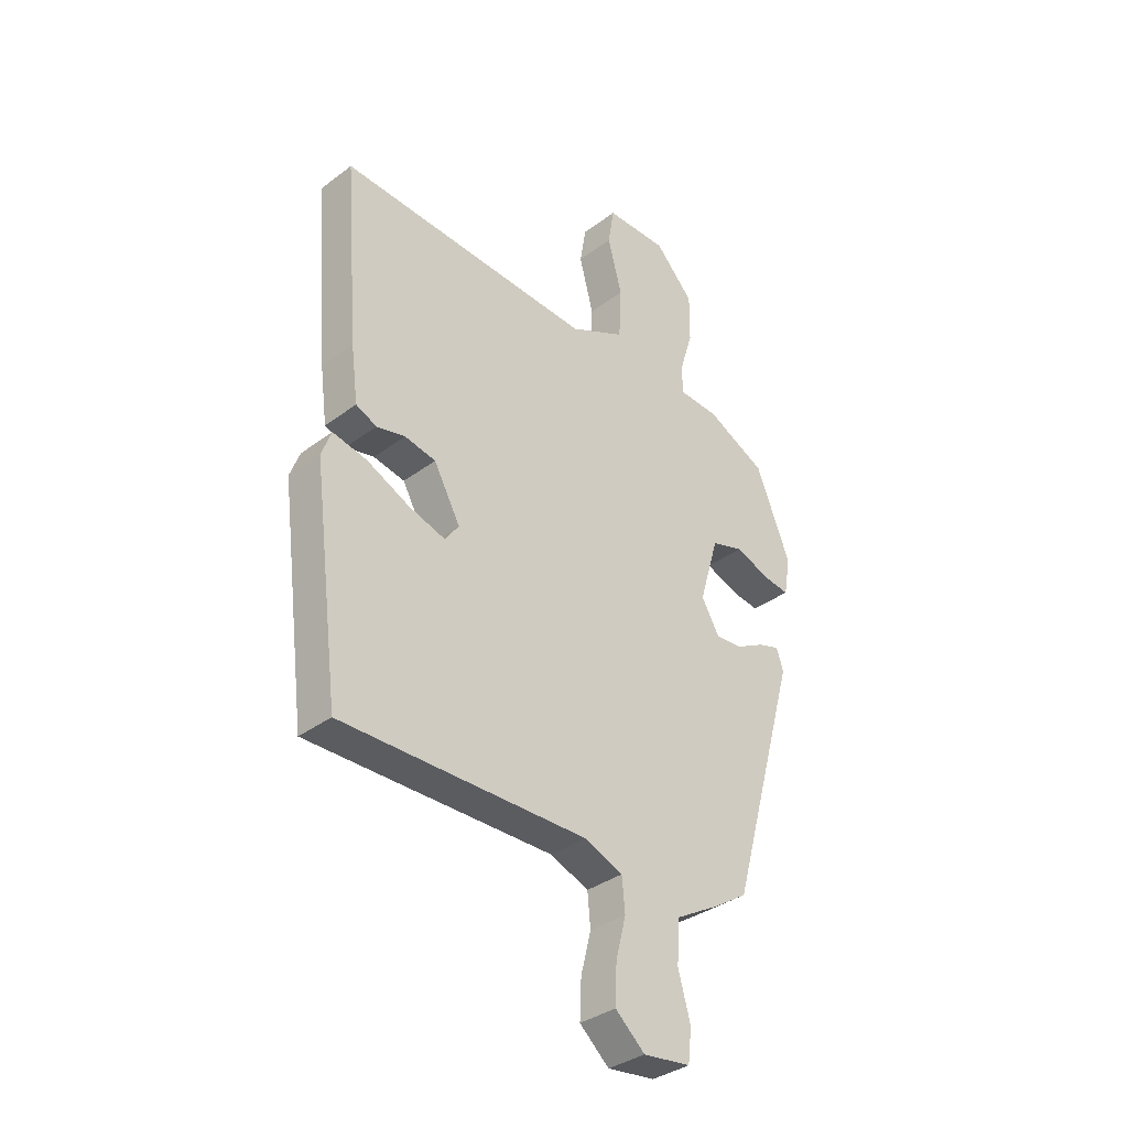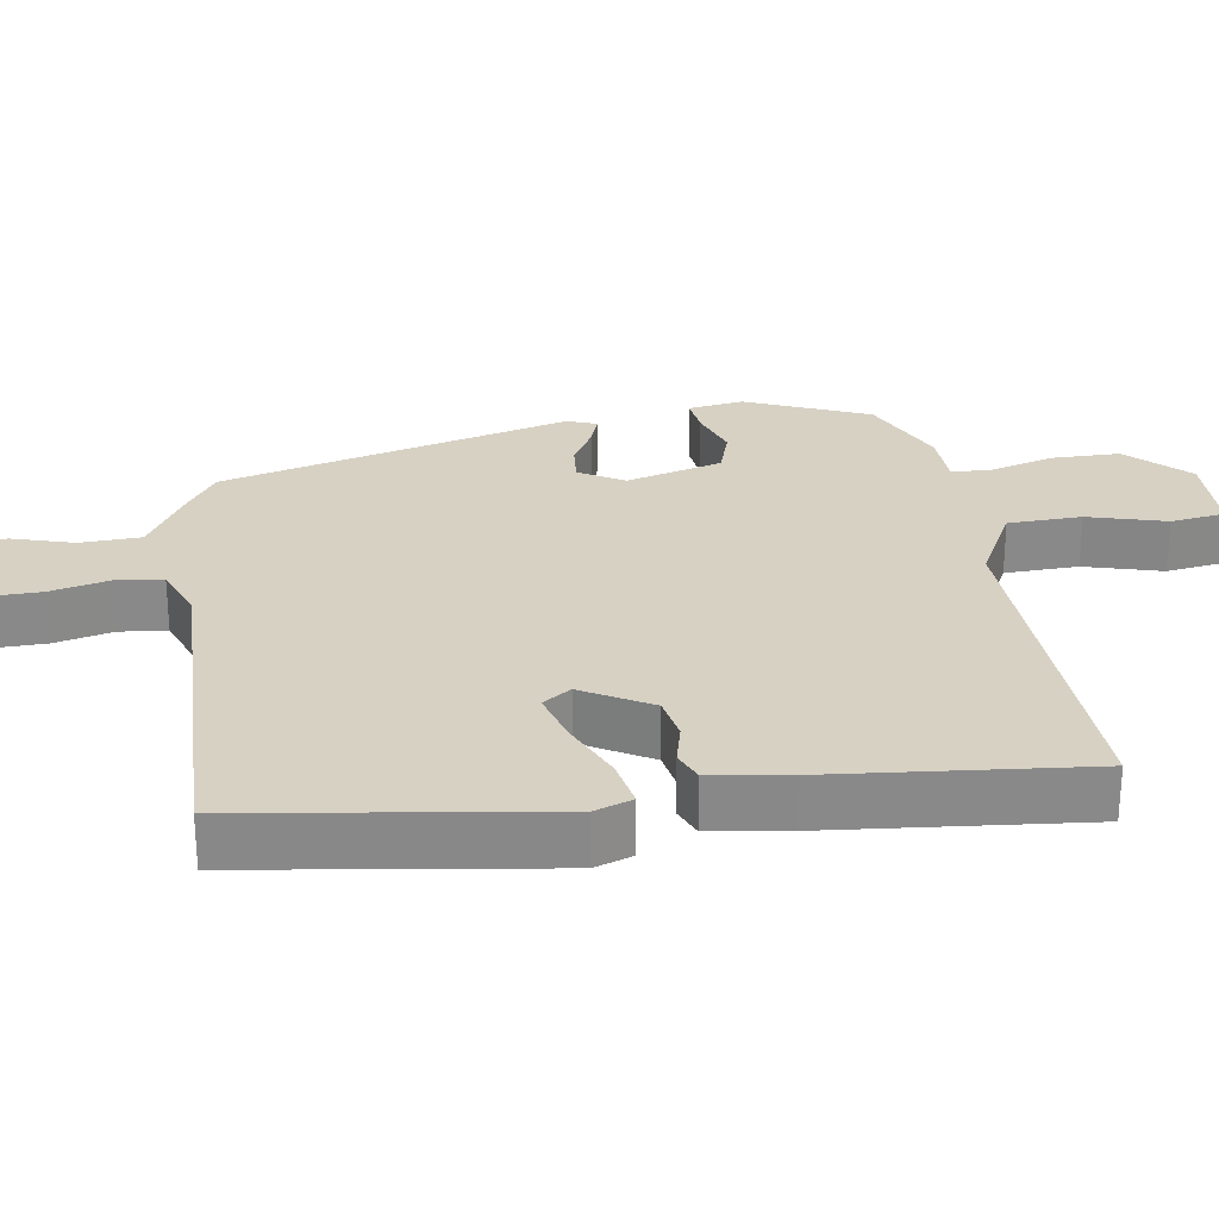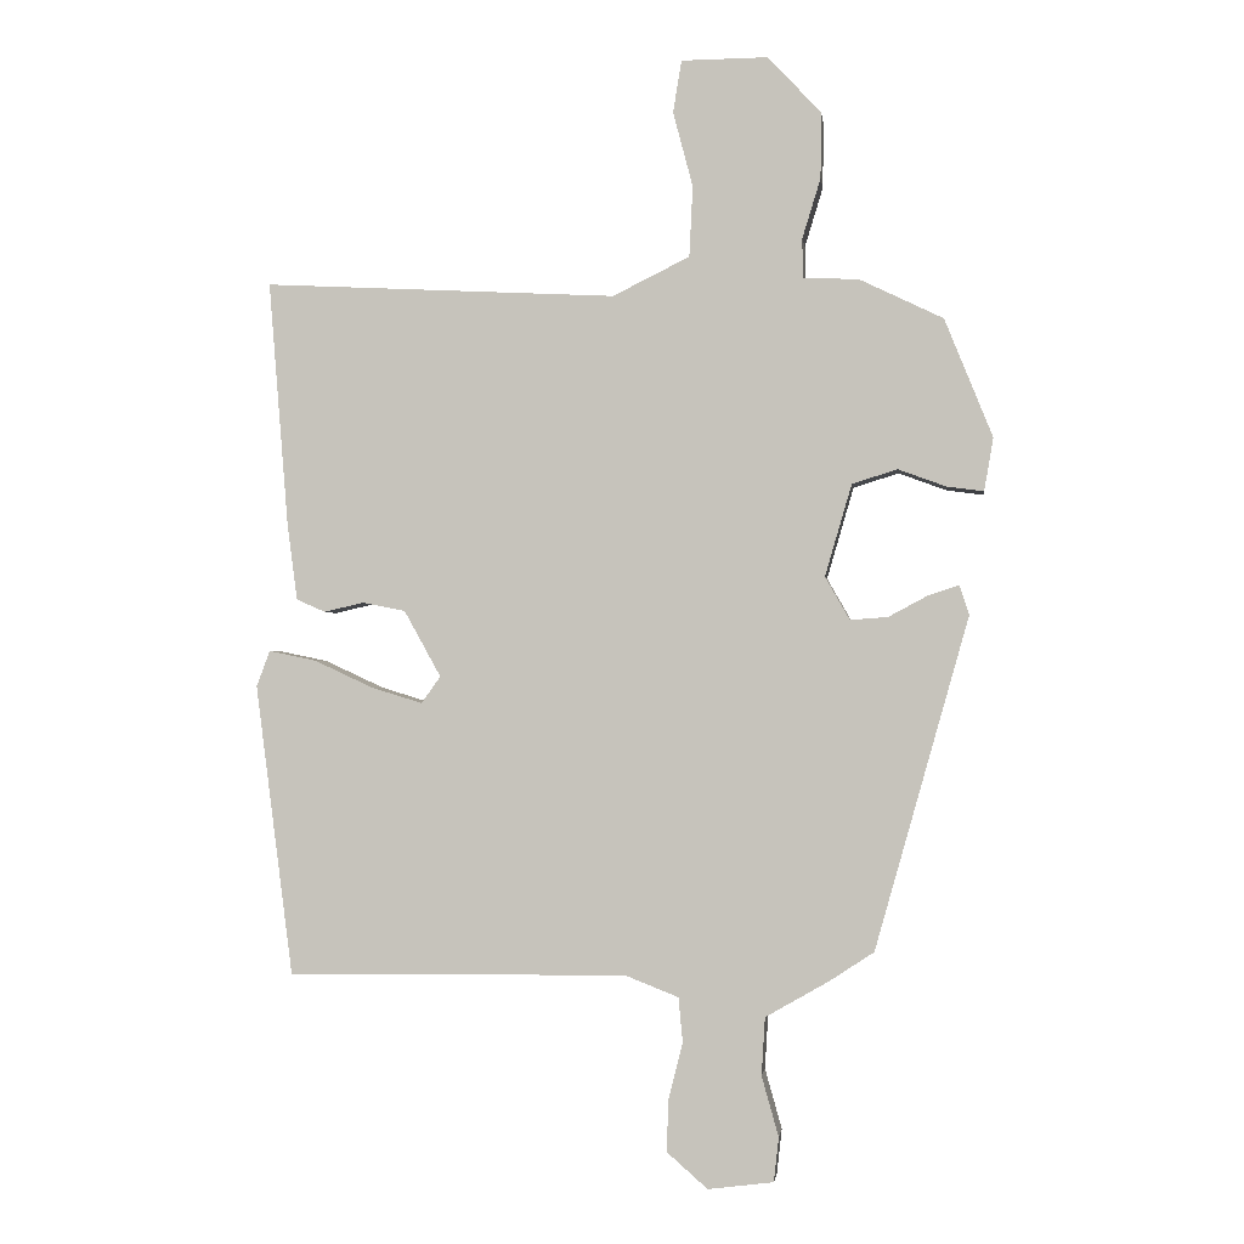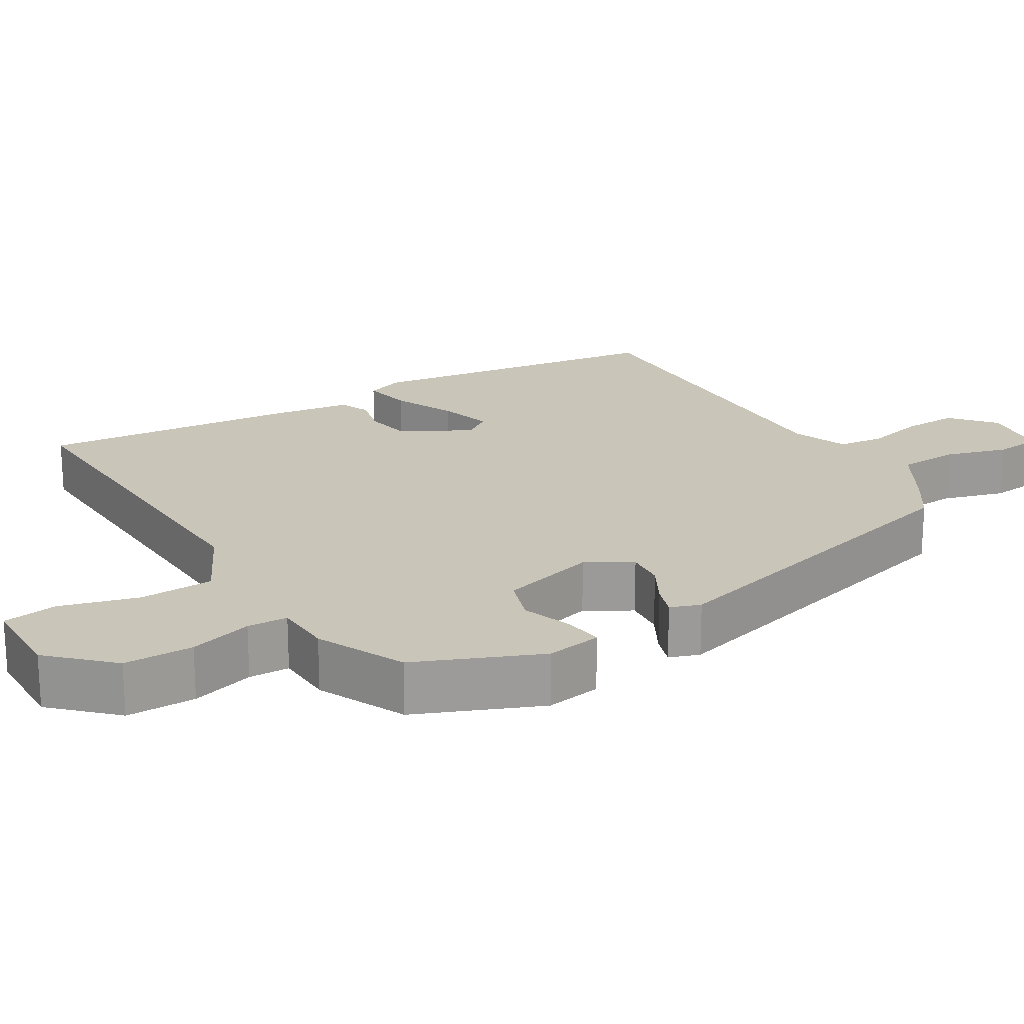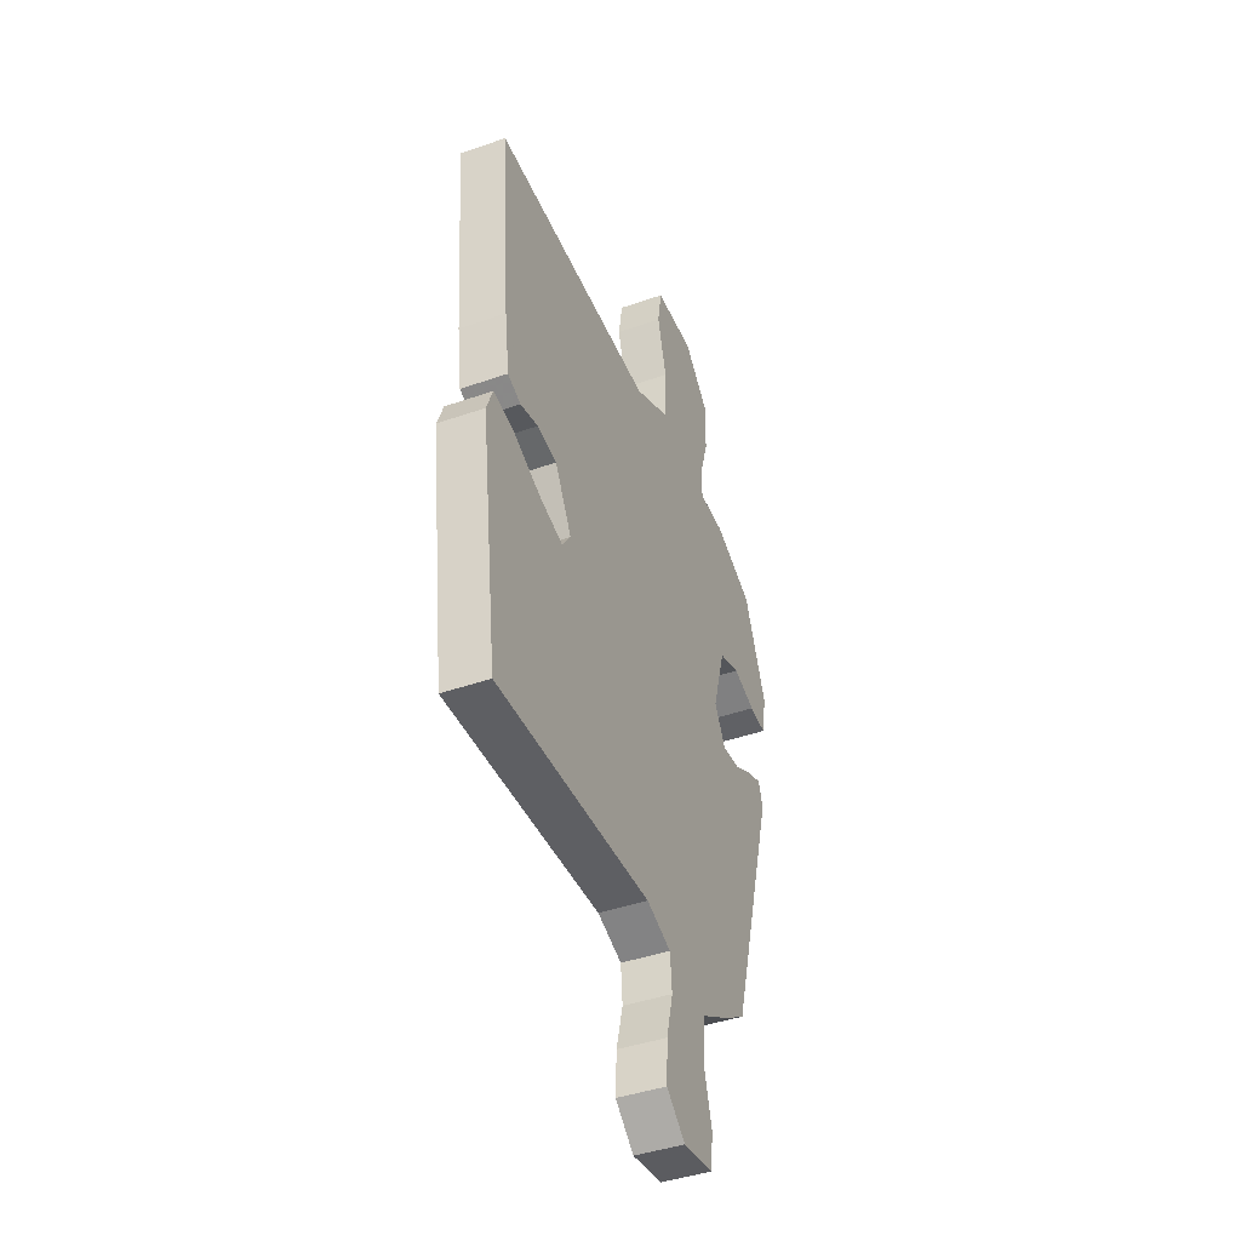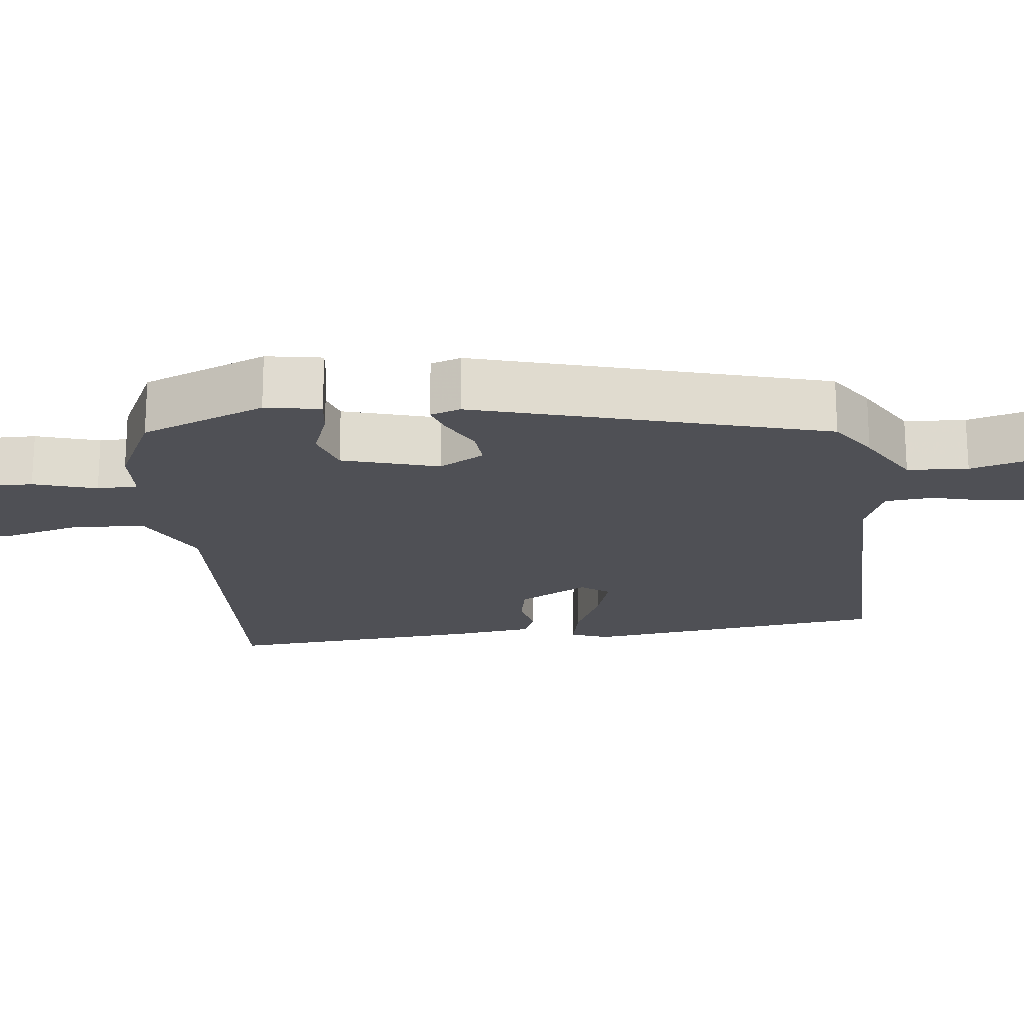
<metadata>
{"format":"obj","ext":"obj","renderer":"f3d","projection":"perspective","resolution":1024,"background":"white","views":[{"elev":-35.3,"azim":-45.3,"up":"+Z"},{"elev":27.1,"azim":-97.8,"up":"+Y"},{"elev":-1.4,"azim":7.1,"up":"+Z"},{"elev":20.7,"azim":59.5,"up":"+Y"},{"elev":-42.5,"azim":-67.3,"up":"+Z"},{"elev":-19.4,"azim":96.6,"up":"+Y"}]}
</metadata>
<code>
v 0.377 0.07 -0.454
v 0.313 0.07 -0.496
v 0.224 0.07 -0.547
v 0.219 0.07 -0.629
v 0.243 0.07 -0.714
v 0.236 0.07 -0.777
v 0.143 0.07 -0.789
v 0.085 0.07 -0.738
v 0.088 0.07 -0.664
v 0.108 0.07 -0.585
v 0.102 0.07 -0.521
v 0.026 0.07 -0.491
v -0.456 0.07 -0.496
v -0.509 0.07 -0.083
v -0.49 0.07 -0.032
v -0.423 0.07 -0.046
v -0.339 0.07 -0.085
v -0.267 0.07 -0.107
v -0.24 0.07 -0.069
v -0.292 0.07 0.025
v -0.353 0.07 0.037
v -0.409 0.07 0.024
v -0.45 0.07 0.042
v -0.464 0.07 0.148
v -0.492 0.07 0.498
v 0.009 0.07 0.472
v 0.118 0.07 0.526
v 0.123 0.07 0.626
v 0.095 0.07 0.732
v 0.107 0.07 0.806
v 0.229 0.07 0.807
v 0.305 0.07 0.727
v 0.304 0.07 0.633
v 0.278 0.07 0.548
v 0.279 0.07 0.493
v 0.358 0.07 0.489
v 0.476 0.07 0.432
v 0.544 0.07 0.264
v 0.531 0.07 0.189
v 0.479 0.07 0.196
v 0.411 0.07 0.221
v 0.347 0.07 0.201
v 0.309 0.07 0.071
v 0.344 0.07 0.01
v 0.397 0.07 0.014
v 0.453 0.07 0.044
v 0.496 0.07 0.058
v 0.51 0.07 0.017
v 0.377 0 -0.454
v 0.313 0 -0.496
v 0.224 0 -0.547
v 0.219 0 -0.629
v 0.243 0 -0.714
v 0.236 0 -0.777
v 0.143 0 -0.789
v 0.085 0 -0.738
v 0.088 0 -0.664
v 0.108 0 -0.585
v 0.102 0 -0.521
v 0.026 0 -0.491
v -0.456 0 -0.496
v -0.509 0 -0.083
v -0.49 0 -0.032
v -0.423 0 -0.046
v -0.339 0 -0.085
v -0.267 0 -0.107
v -0.24 0 -0.069
v -0.292 0 0.025
v -0.353 0 0.037
v -0.409 0 0.024
v -0.45 0 0.042
v -0.464 0 0.148
v -0.492 0 0.498
v 0.009 0 0.472
v 0.118 0 0.526
v 0.123 0 0.626
v 0.095 0 0.732
v 0.107 0 0.806
v 0.229 0 0.807
v 0.305 0 0.727
v 0.304 0 0.633
v 0.278 0 0.548
v 0.279 0 0.493
v 0.358 0 0.489
v 0.476 0 0.432
v 0.544 0 0.264
v 0.531 0 0.189
v 0.479 0 0.196
v 0.411 0 0.221
v 0.347 0 0.201
v 0.309 0 0.071
v 0.344 0 0.01
v 0.397 0 0.014
v 0.453 0 0.044
v 0.496 0 0.058
v 0.51 0 0.017
f 45 46 47 48
f 44 45 48 1
f 43 44 1 2
f 38 39 40 41
f 38 41 42
f 35 36 37 38
f 35 38 42
f 31 32 33 34
f 31 34 35
f 28 29 30 31
f 27 28 31 35
f 26 27 35 42
f 21 22 23 24
f 20 21 24 25
f 19 20 25 26
f 14 15 16 17
f 12 13 14 17
f 11 12 17 18
f 7 8 9 10
f 7 10 11
f 4 5 6 7
f 3 4 7 11
f 43 2 3 11
f 19 26 42 43
f 11 18 19 43
f 96 95 94 93
f 49 96 93 92
f 50 49 92 91
f 89 88 87 86
f 90 89 86
f 86 85 84 83
f 90 86 83
f 82 81 80 79
f 83 82 79
f 79 78 77 76
f 83 79 76 75
f 90 83 75 74
f 72 71 70 69
f 73 72 69 68
f 74 73 68 67
f 65 64 63 62
f 65 62 61 60
f 66 65 60 59
f 58 57 56 55
f 59 58 55
f 55 54 53 52
f 59 55 52 51
f 59 51 50 91
f 91 90 74 67
f 91 67 66 59
f 1 49 50 2
f 2 50 51 3
f 3 51 52 4
f 4 52 53 5
f 5 53 54 6
f 6 54 55 7
f 7 55 56 8
f 8 56 57 9
f 9 57 58 10
f 10 58 59 11
f 11 59 60 12
f 12 60 61 13
f 13 61 62 14
f 14 62 63 15
f 15 63 64 16
f 16 64 65 17
f 17 65 66 18
f 18 66 67 19
f 19 67 68 20
f 20 68 69 21
f 21 69 70 22
f 22 70 71 23
f 23 71 72 24
f 24 72 73 25
f 25 73 74 26
f 26 74 75 27
f 27 75 76 28
f 28 76 77 29
f 29 77 78 30
f 30 78 79 31
f 31 79 80 32
f 32 80 81 33
f 33 81 82 34
f 34 82 83 35
f 35 83 84 36
f 36 84 85 37
f 37 85 86 38
f 38 86 87 39
f 39 87 88 40
f 40 88 89 41
f 41 89 90 42
f 42 90 91 43
f 43 91 92 44
f 44 92 93 45
f 45 93 94 46
f 46 94 95 47
f 47 95 96 48
f 48 96 49 1

</code>
